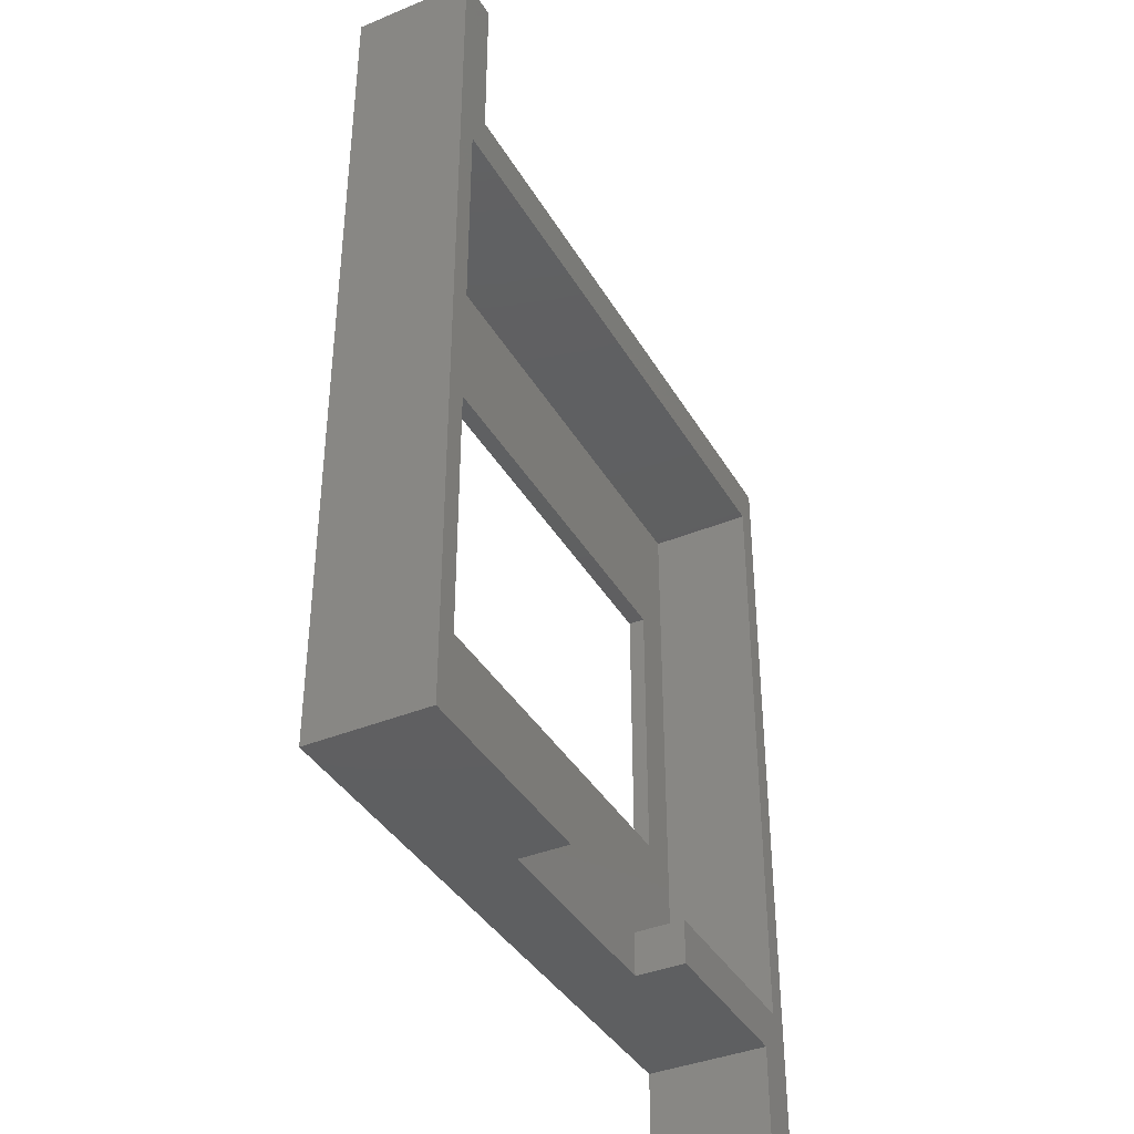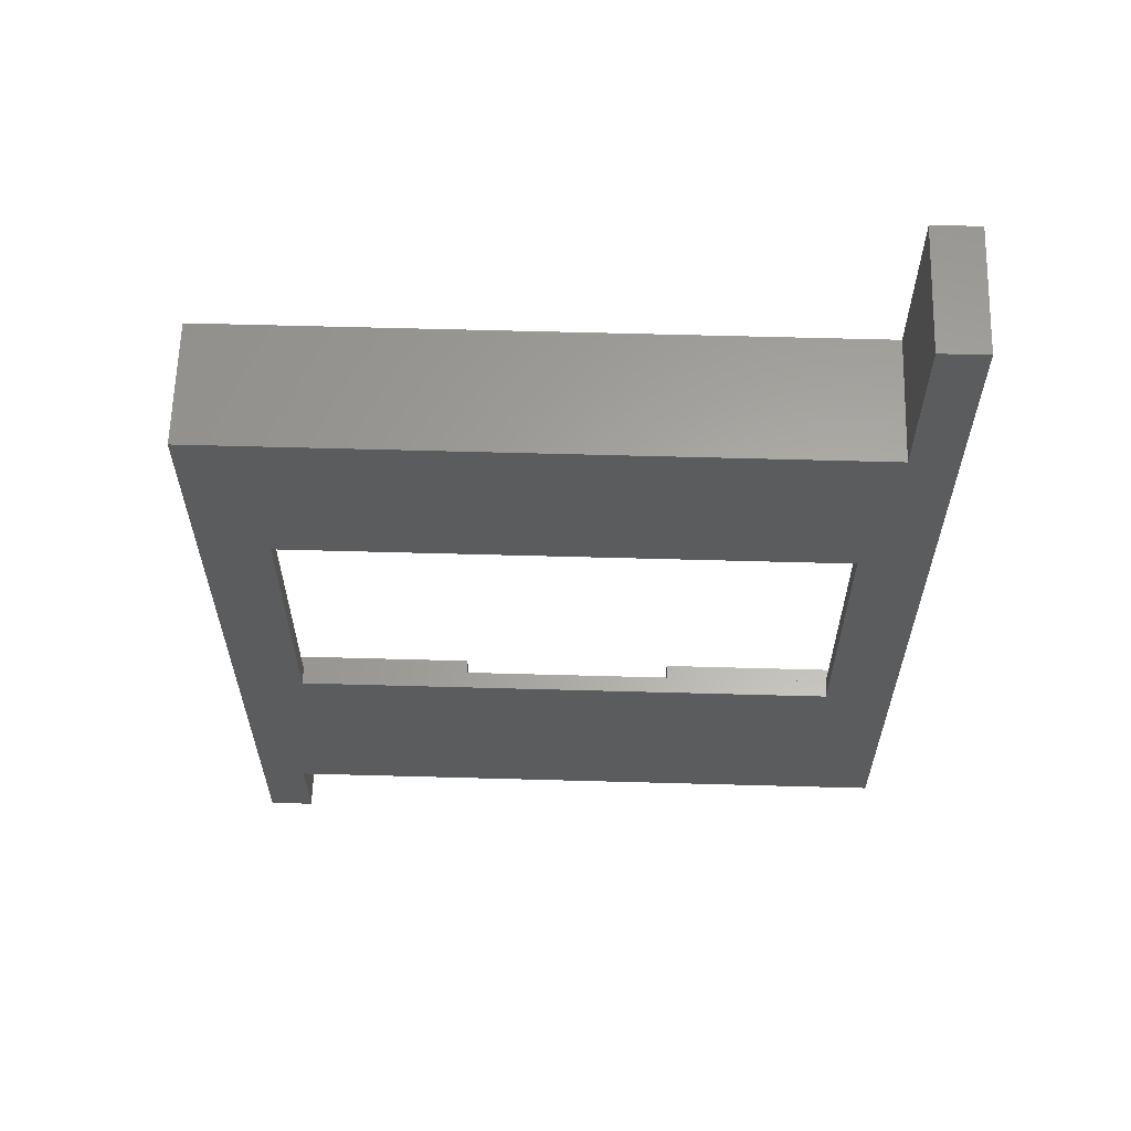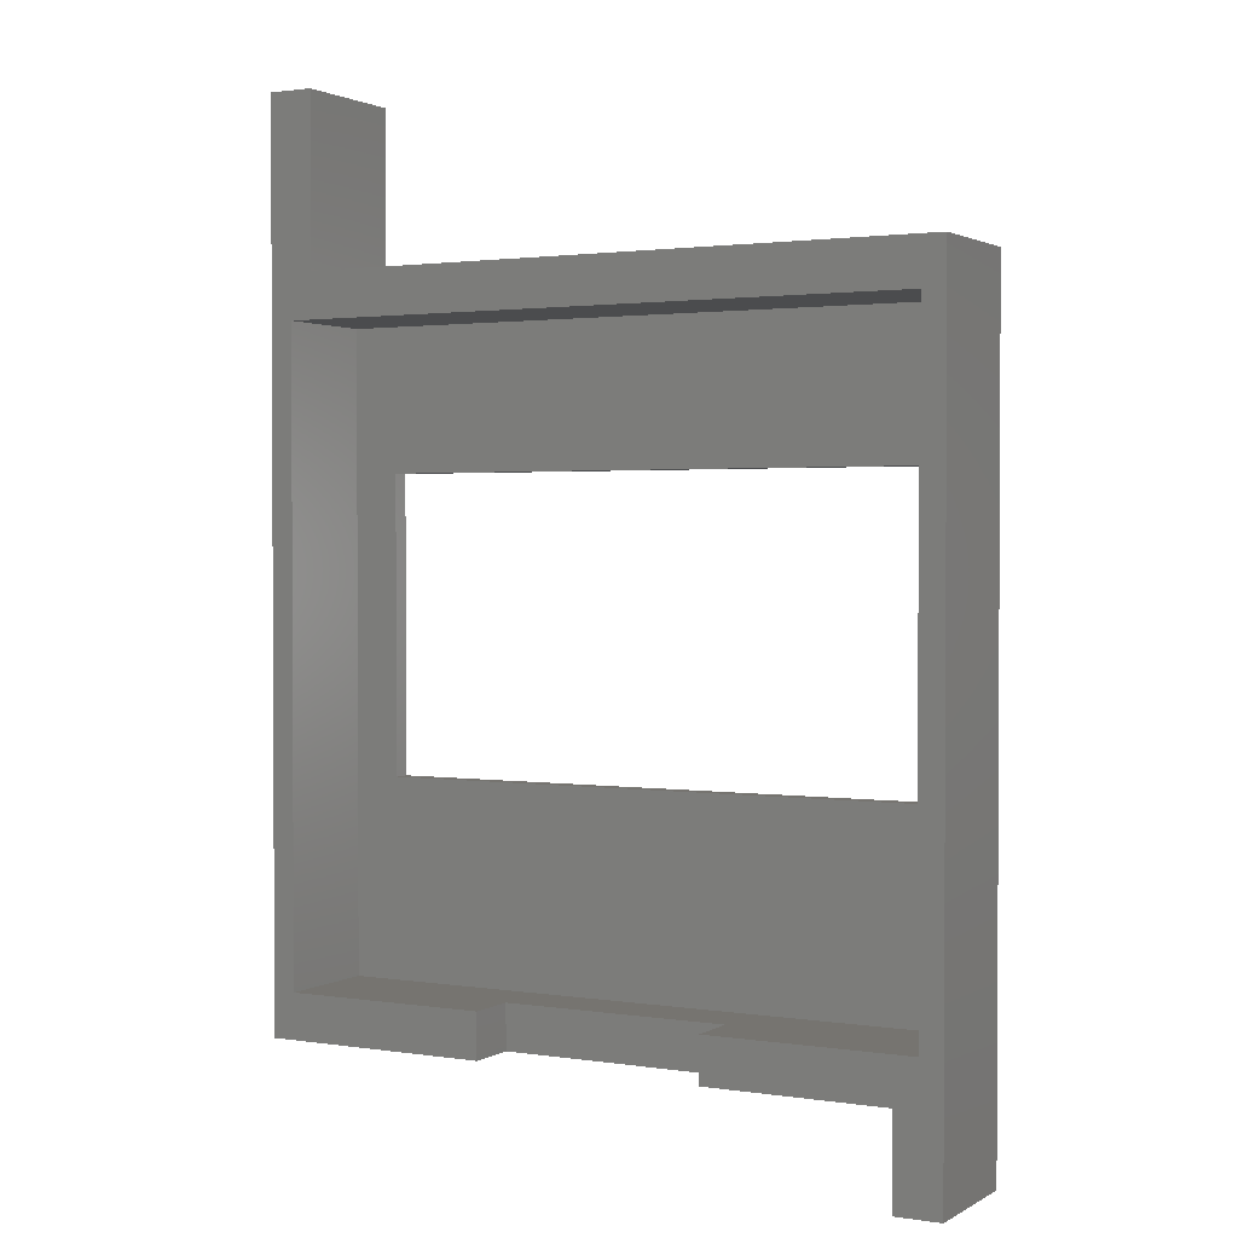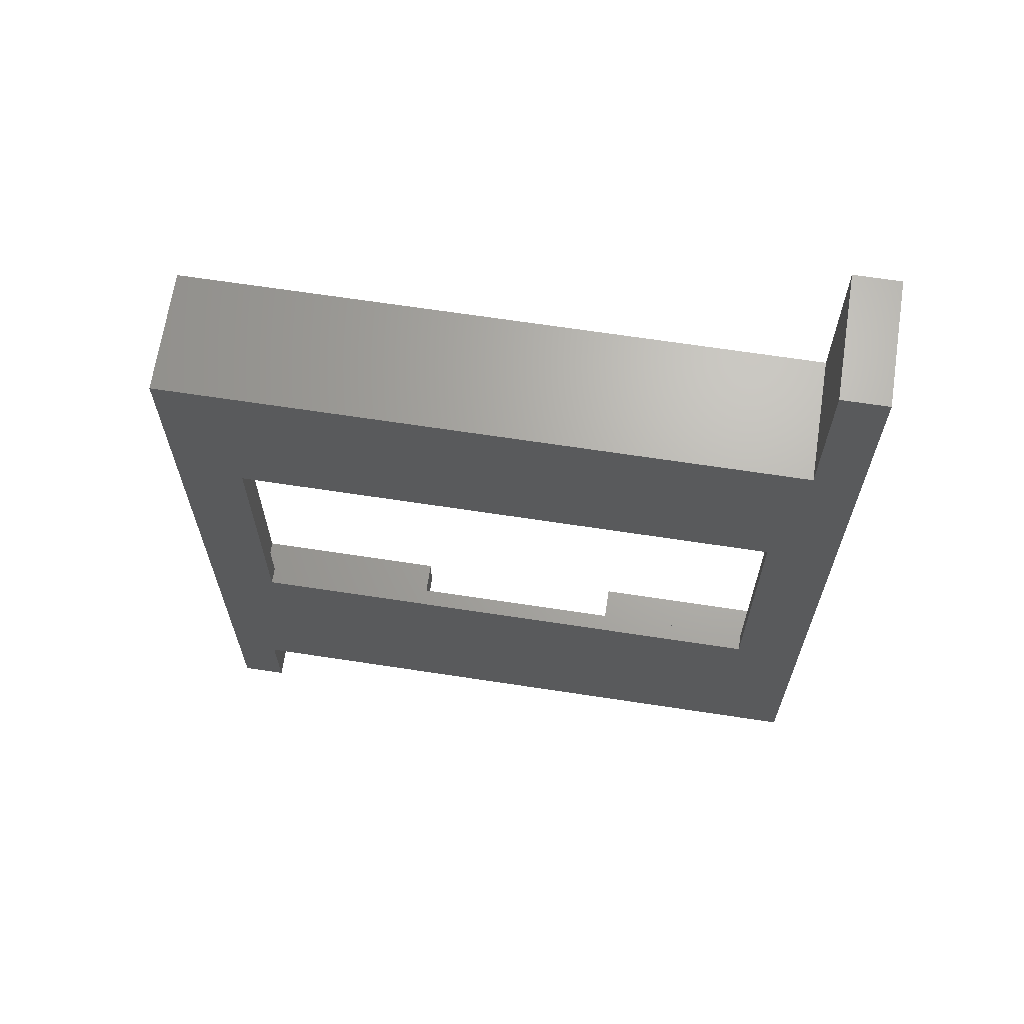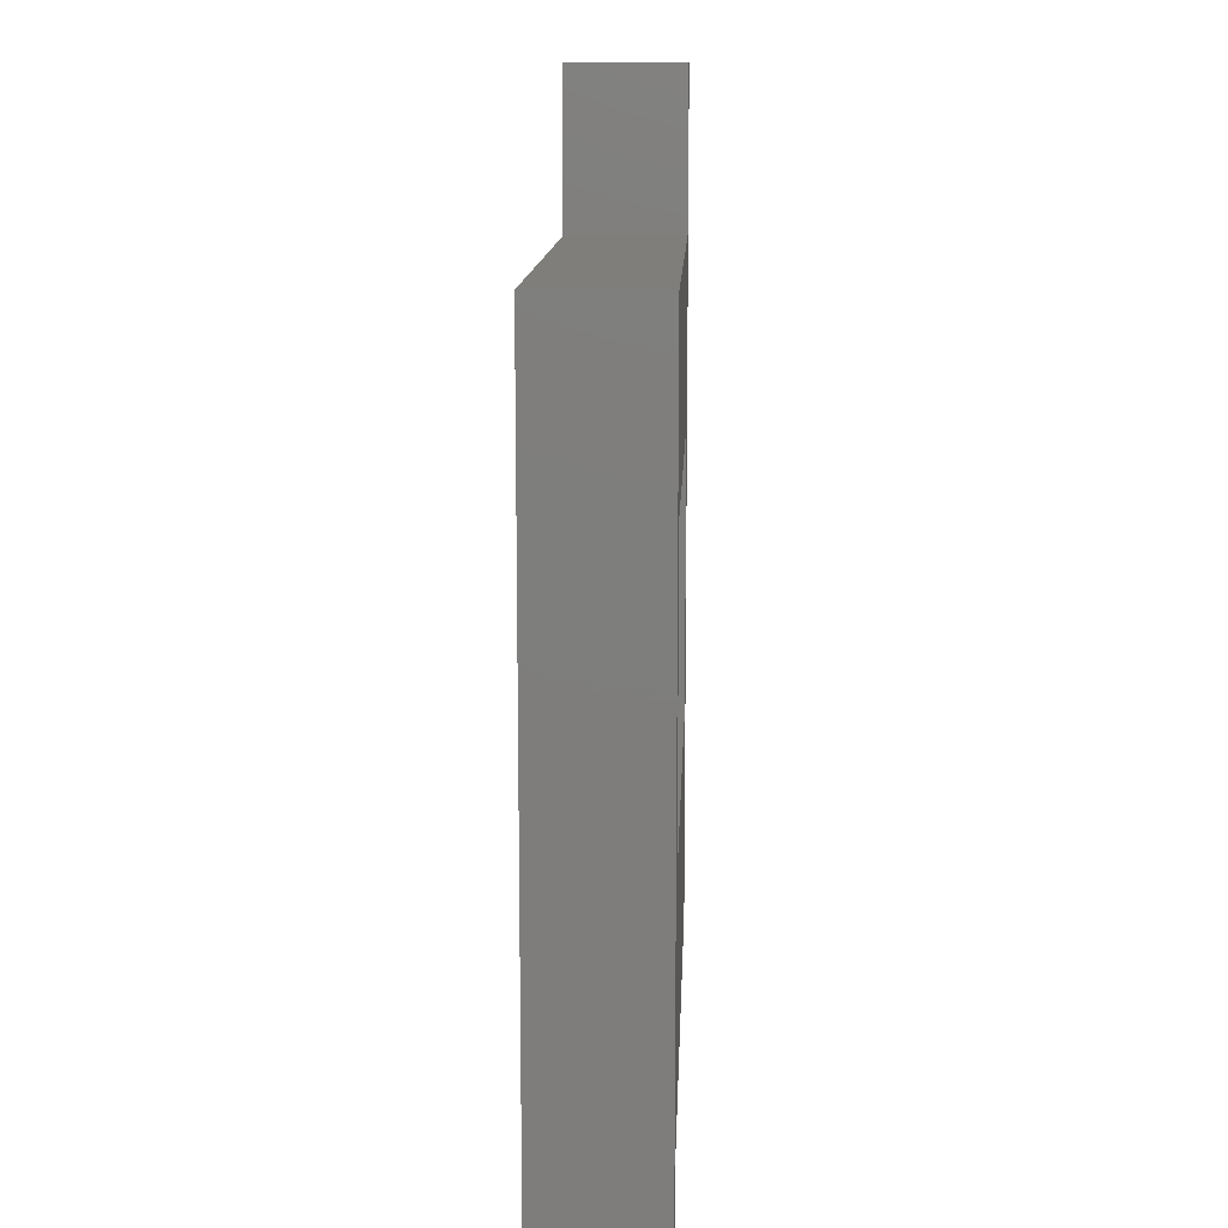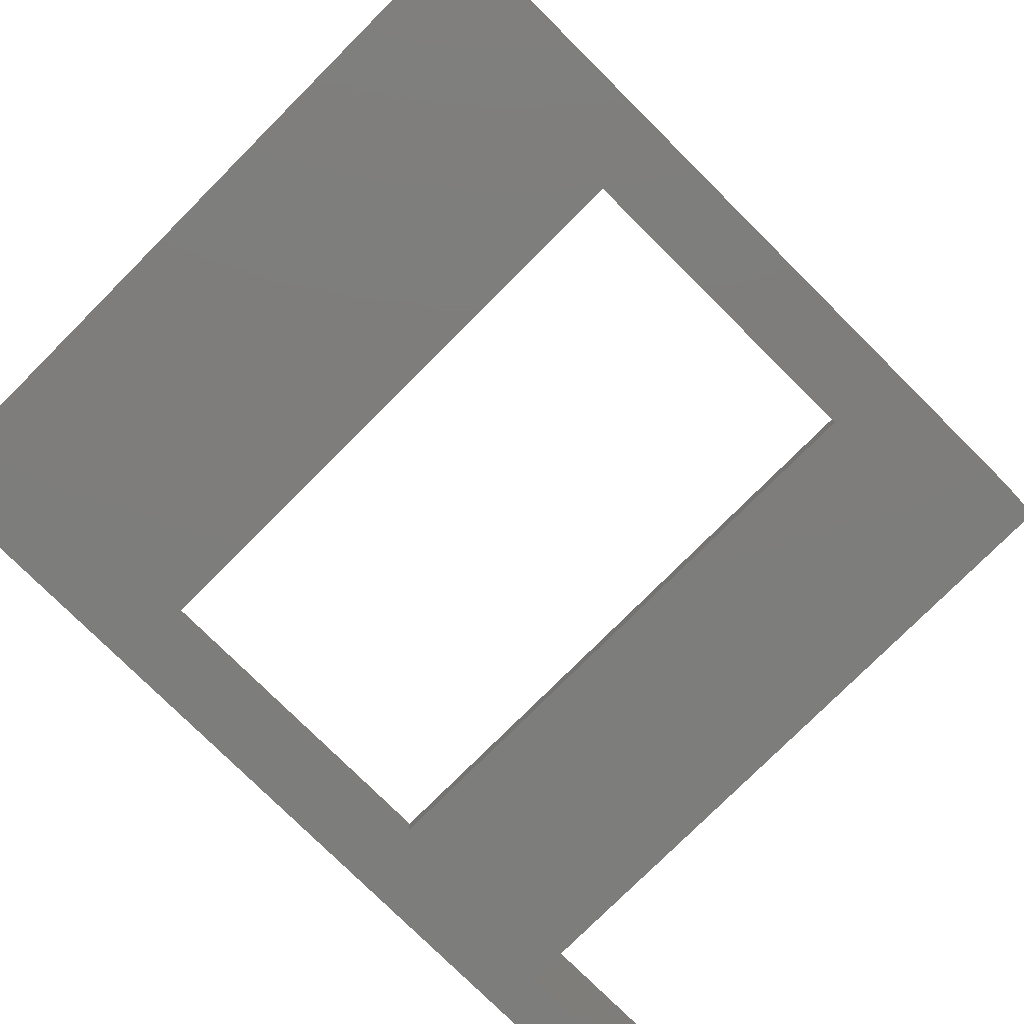
<metadata>
{"format":"stl","ext":"stl","renderer":"f3d","projection":"perspective","resolution":1024,"background":"white","views":[{"elev":-38.8,"azim":-62.6,"up":"+Y"},{"elev":62.2,"azim":-178.4,"up":"+Y"},{"elev":1.7,"azim":28.8,"up":"+Y"},{"elev":66.8,"azim":-171.3,"up":"+Y"},{"elev":12.1,"azim":92.2,"up":"+Y"},{"elev":-76.9,"azim":45.1,"up":"+Z"}]}
</metadata>
<code>
# stl→obj: 42 verts, 84 faces
v 15 -20 5.75
v 15 16 0.25
v 15 16 5.75
v 15 -20 0.25
v -15 23.5 5.75
v -13 16 5.75
v -13 23.5 5.75
v -15 -16 5.75
v -14 14 5.75
v 5 -14 5.75
v 13 -16 5.75
v 13 -14 5.75
v 5 -16 5.75
v 14 -14 5.75
v 14 14 5.75
v 13 -20 5.75
v -14 -14 5.75
v -5 -16 5.75
v -5 -14 5.75
v 13 -16 0.25
v -12 -5.25 0.25
v 12 -5.25 0.25
v -15 -16 0.25
v -12 7.75 0.25
v -15 23.5 0.25
v -13 16 0.25
v -13 23.5 0.25
v 13 -20 0.25
v 12 7.75 0.25
v -5 -16 3.5
v 5 -16 3.5
v 14 -14 1
v 14 14 1
v 12 -5.25 1
v 12 7.75 1
v -12 7.75 1
v -14 14 1
v -12 -5.25 1
v 13 -14 1
v -14 -14 1
v 5 -14 3.5
v -5 -14 3.5
f 1 2 3
f 2 1 4
f 5 6 7
f 8 9 5
f 6 5 9
f 10 11 12
f 11 10 13
f 14 3 15
f 6 15 3
f 15 6 9
f 3 14 1
f 11 14 12
f 14 11 1
f 1 11 16
f 17 18 19
f 17 8 18
f 9 8 17
f 20 21 22
f 23 24 21
f 23 21 20
f 25 24 23
f 24 25 26
f 26 25 27
f 20 4 28
f 22 4 20
f 4 22 2
f 29 2 22
f 26 29 24
f 29 26 2
f 23 5 25
f 5 23 8
f 2 6 3
f 6 2 26
f 8 30 18
f 20 30 23
f 23 30 8
f 31 11 13
f 31 20 11
f 30 20 31
f 32 15 33
f 15 32 14
f 34 32 33
f 34 33 35
f 33 36 35
f 36 37 38
f 37 36 33
f 32 34 39
f 38 39 34
f 38 40 39
f 40 38 37
f 17 37 9
f 37 17 40
f 37 15 9
f 15 37 33
f 32 12 14
f 12 32 39
f 12 41 10
f 41 39 42
f 39 41 12
f 42 17 19
f 42 40 17
f 40 42 39
f 22 35 29
f 35 22 34
f 38 24 36
f 24 38 21
f 24 35 36
f 35 24 29
f 22 38 34
f 38 22 21
f 31 10 41
f 10 31 13
f 42 31 41
f 31 42 30
f 18 42 19
f 42 18 30
f 28 11 20
f 11 28 16
f 28 1 16
f 1 28 4
f 6 27 7
f 27 6 26
f 27 5 7
f 5 27 25

</code>
